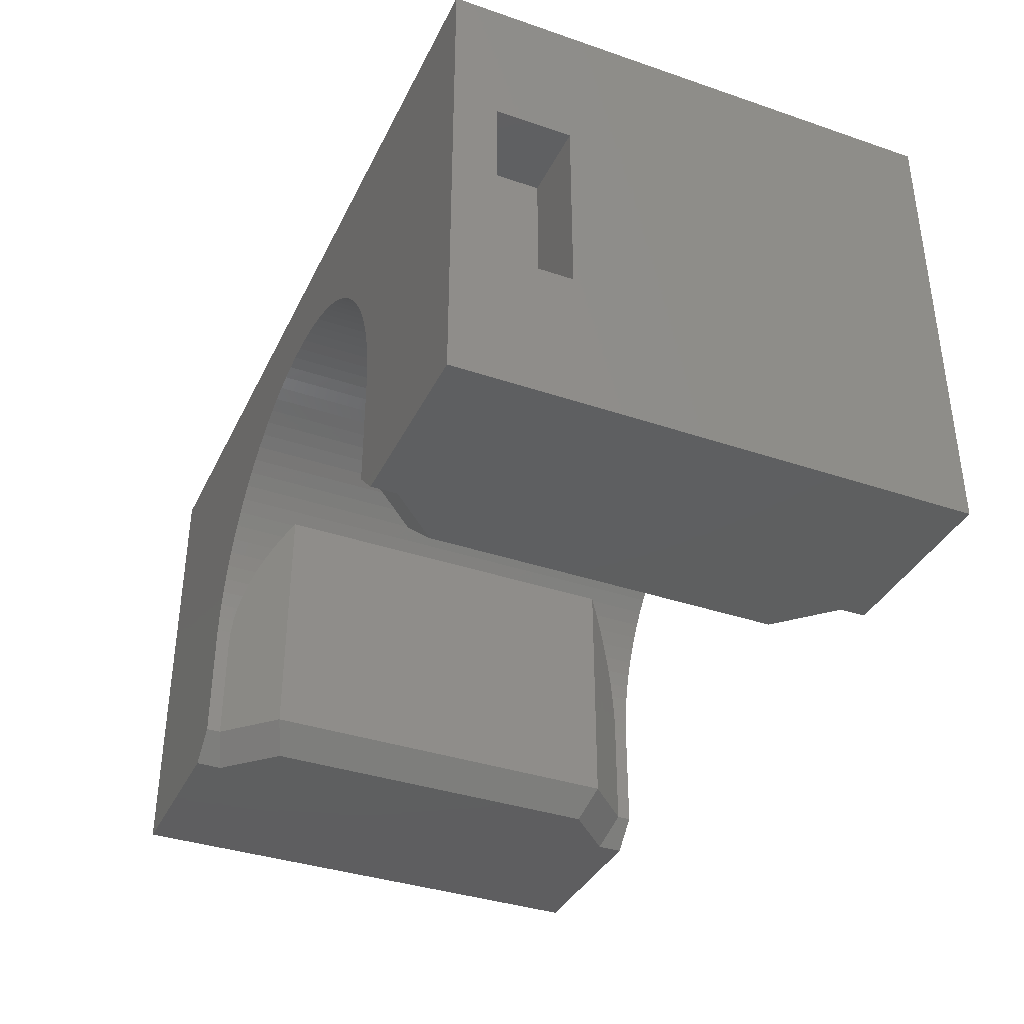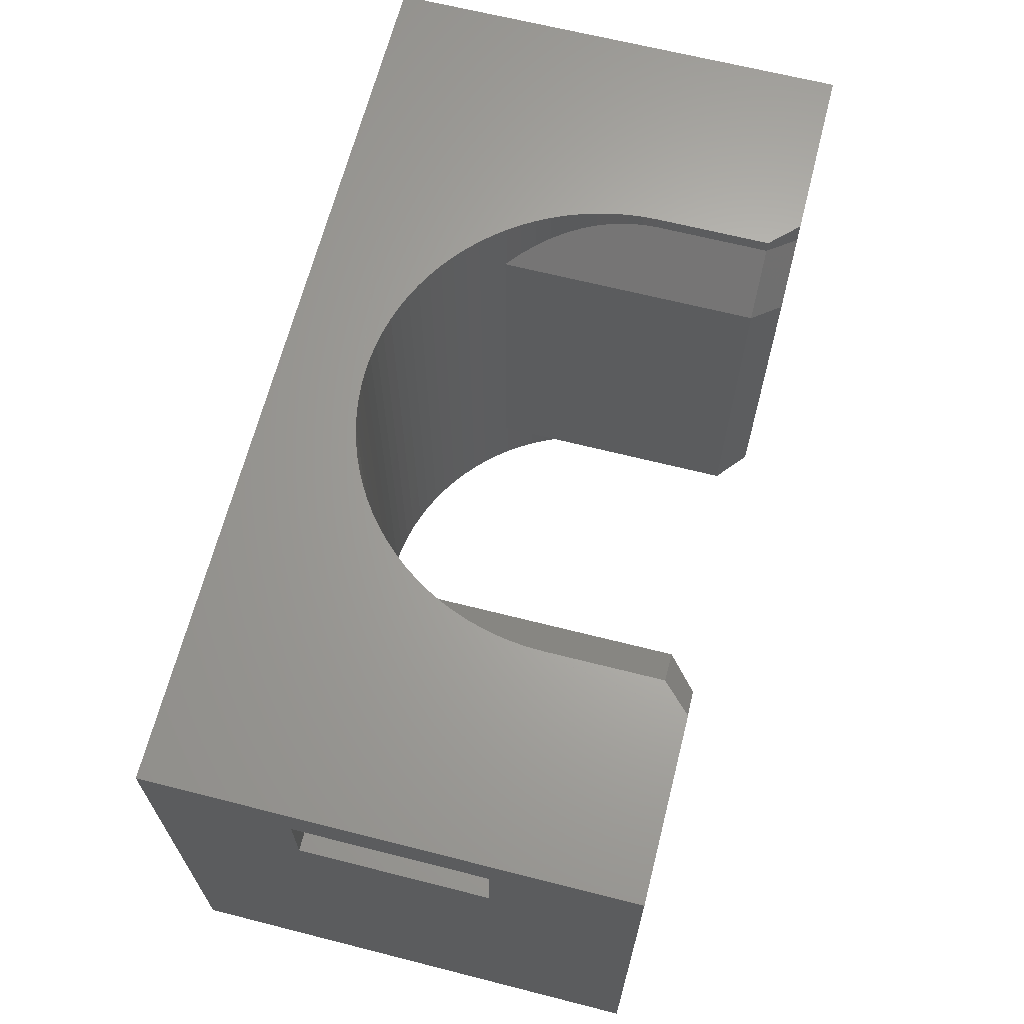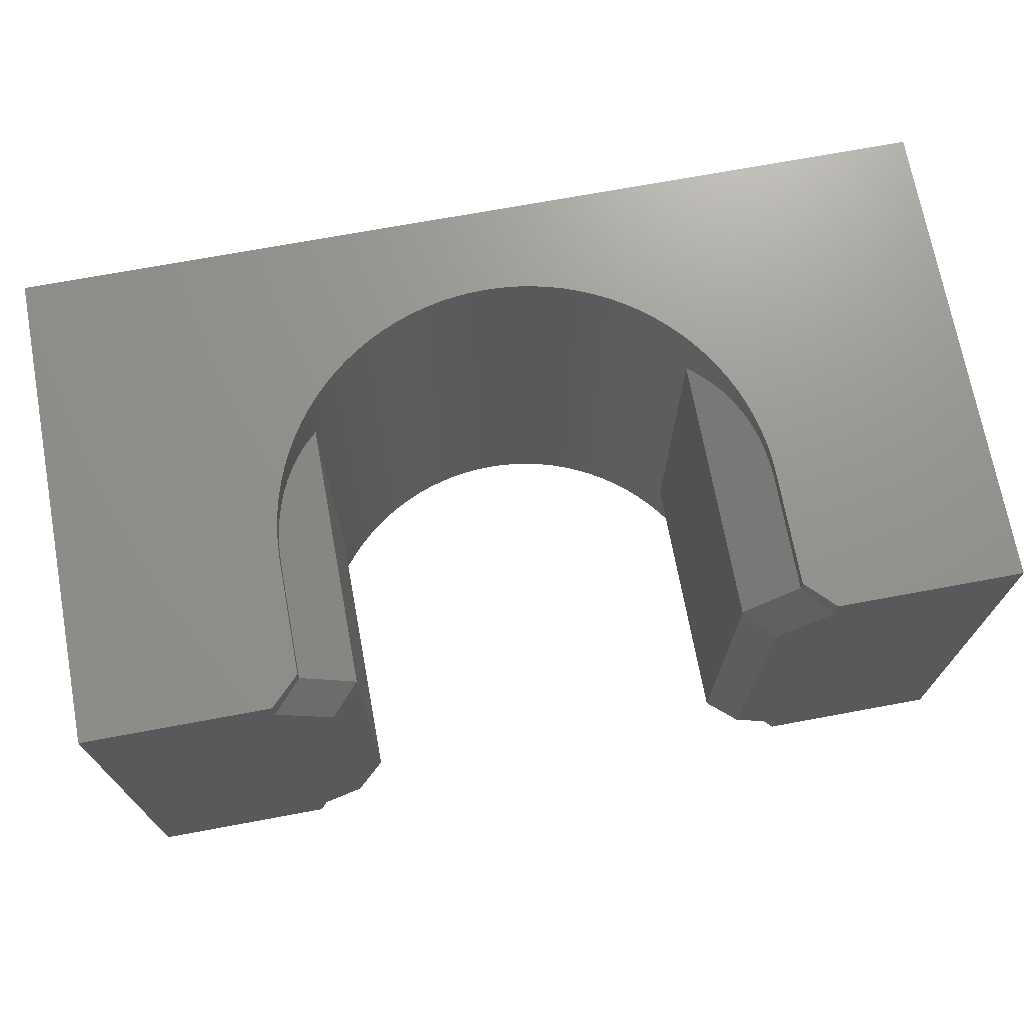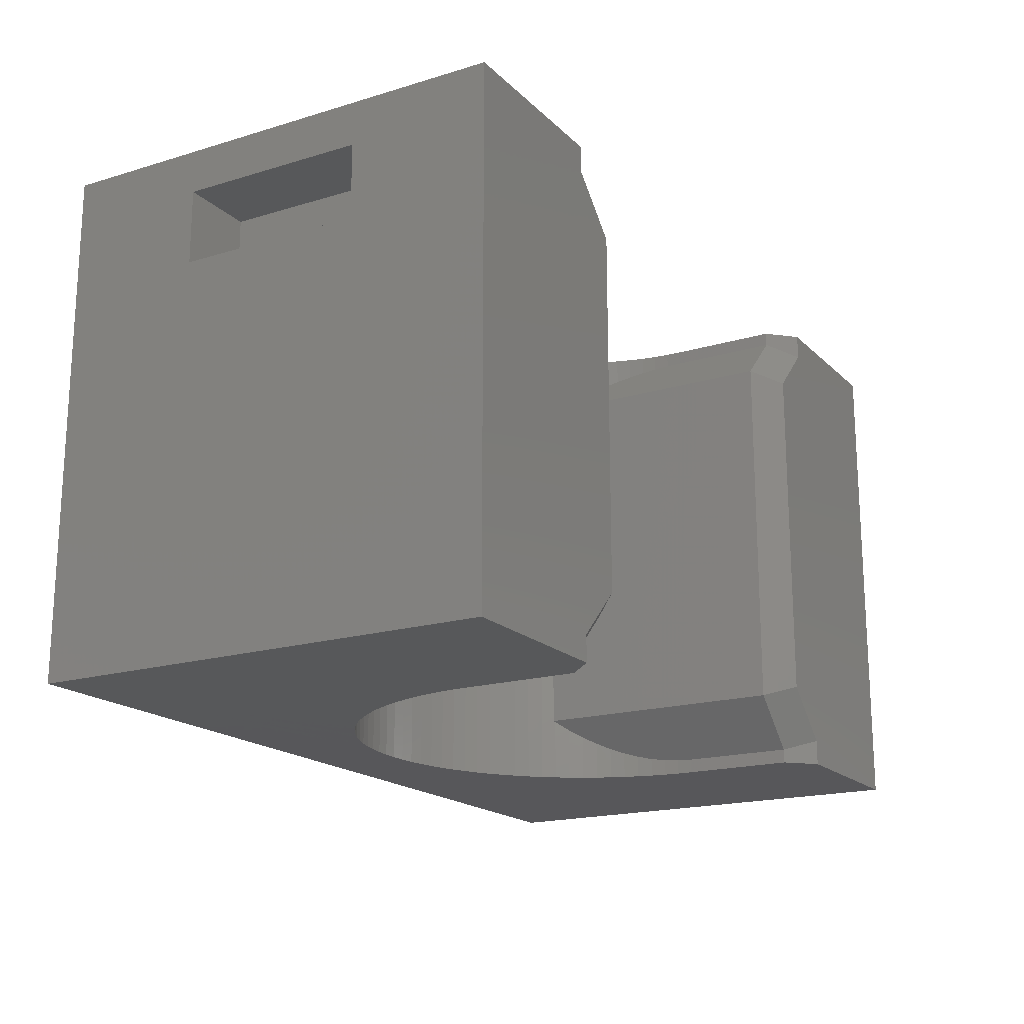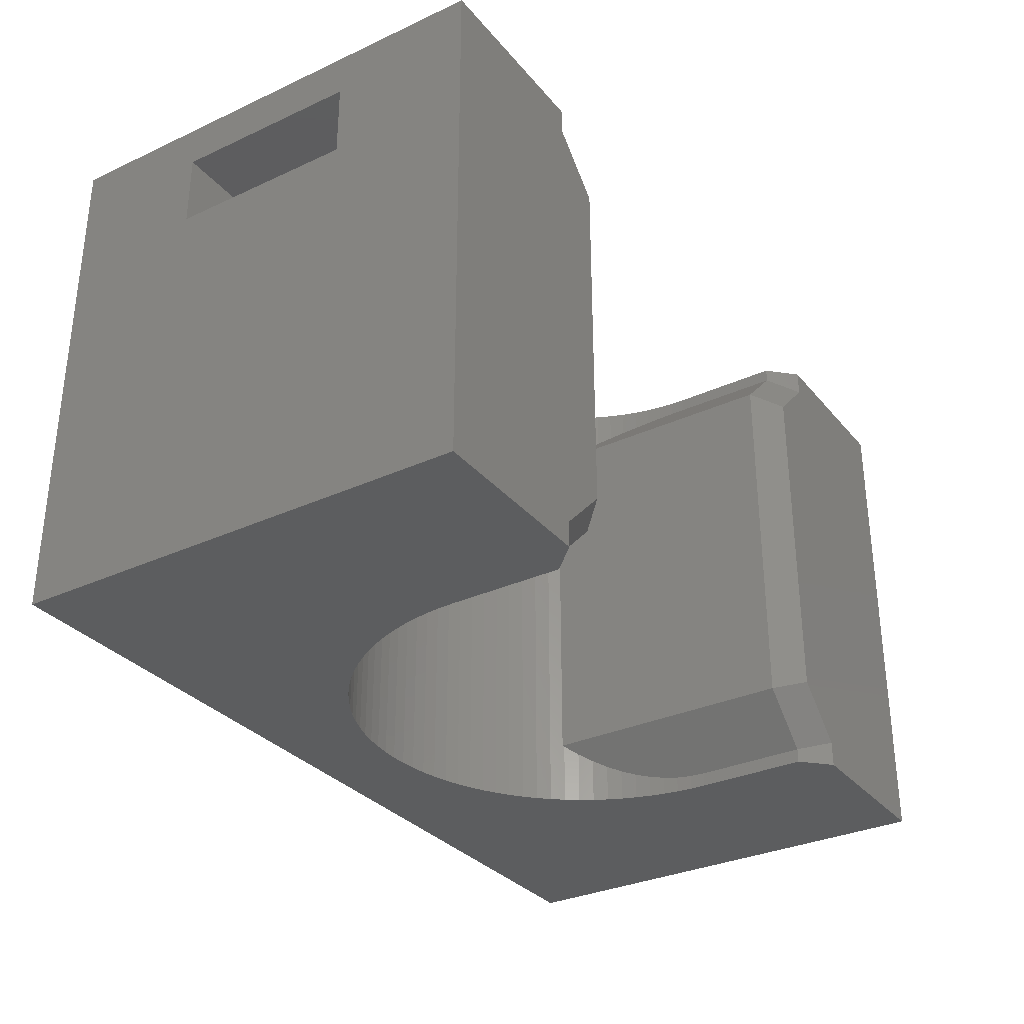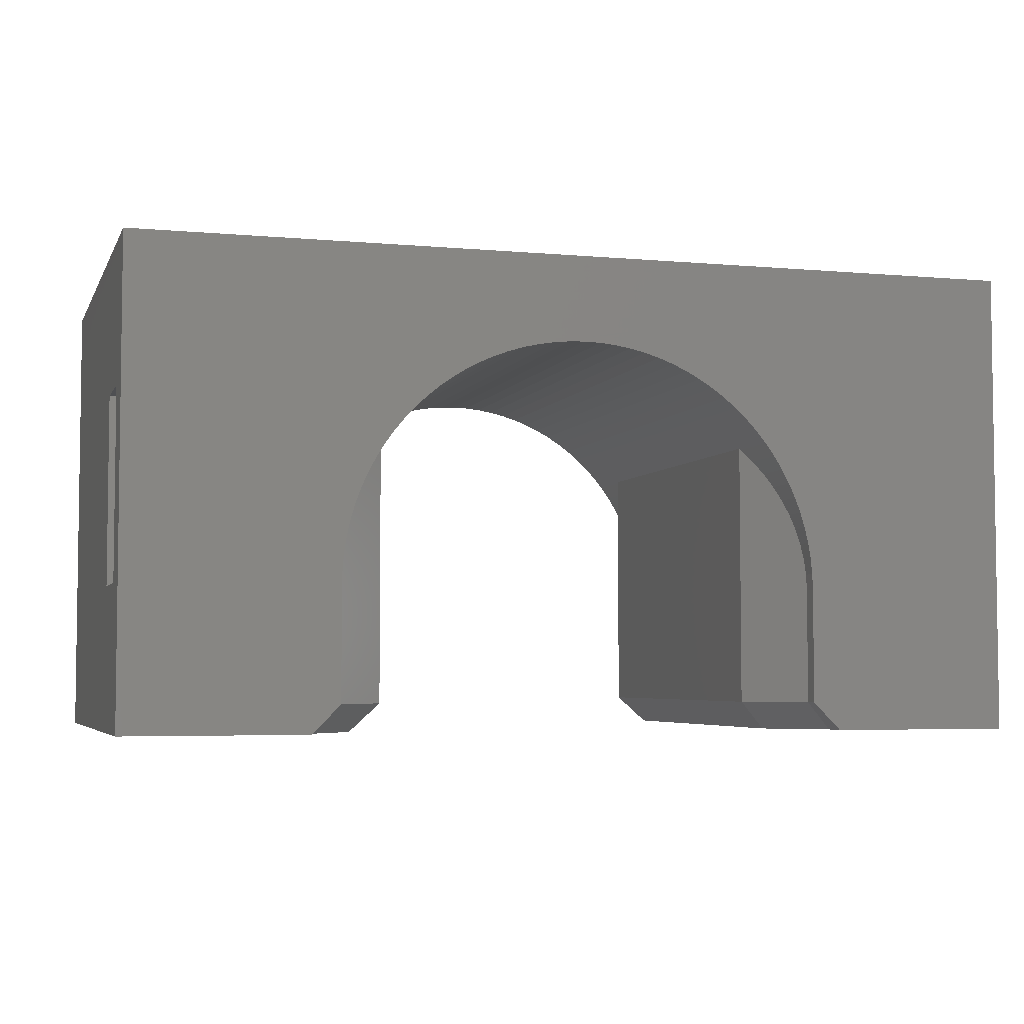
<metadata>
{"format":"stl","ext":"stl","renderer":"f3d","projection":"perspective","resolution":1024,"background":"white","views":[{"elev":-36.9,"azim":66.3,"up":"+Y"},{"elev":65.7,"azim":-75.7,"up":"+Z"},{"elev":71.2,"azim":-10.5,"up":"+Z"},{"elev":-18.2,"azim":-59.7,"up":"+Z"},{"elev":-31.9,"azim":-57.1,"up":"+Z"},{"elev":-4.6,"azim":-16.3,"up":"+Y"}]}
</metadata>
<code>
# stl→obj: 194 verts, 384 faces
v -805.6 167.6 -0.1
v -805.6 157.6 3.9
v -805.6 157.6 -0.1
v -805.6 167.6 3.9
v -801.6 175.2 -21.3
v -801.6 150 6.25
v -801.6 150 -21.3
v -801.6 157.6 -0.1
v -801.6 167.6 -0.1
v -801.6 167.6 3.9
v -801.6 157.6 3.9
v -801.6 175.2 6.25
v -850 157.6 3.9
v -846 157.6 -0.1
v -850 157.6 -0.1
v -846 157.6 3.9
v -850 167.6 -0.1
v -846 167.6 -0.1
v -850 175.2 -21.3
v -850 175.2 6.25
v -850 150 6.25
v -850 150 -21.3
v -850 167.6 3.9
v -846 167.6 3.9
v -837.1 164.1 -21.3
v -837.5 163.3 -19.18
v -837.5 163.3 -21.3
v -837.1 164.1 -18.78
v -812.9 159.3 6.25
v -812.8 158.5 5.447
v -812.8 158.5 6.25
v -812.9 159.3 5.364
v -813 160.1 6.25
v -813.2 161 5.032
v -813 160.1 5.225
v -813.2 161 6.25
v -813.5 161.8 -19.84
v -813.2 161 -21.3
v -813.2 161 -20.08
v -813.5 161.8 -21.3
v -812.8 157.6 5.475
v -812.8 157.6 6.25
v -814.5 164.1 -18.78
v -814.1 163.3 -21.3
v -814.1 163.3 -19.18
v -814.5 164.1 -21.3
v -813.8 162.6 6.25
v -813.5 161.8 4.785
v -813.5 161.8 6.25
v -813.8 162.6 4.485
v -814.1 163.3 6.25
v -814.1 163.3 4.134
v -815 164.8 6.25
v -814.5 164.1 3.733
v -814.5 164.1 6.25
v -815 164.8 3.284
v -824.9 170.6 6.25
v -825.8 170.6 -21.3
v -824.9 170.6 -21.3
v -825.8 170.6 6.25
v -826.7 170.6 -21.3
v -827.5 170.5 6.25
v -827.5 170.5 -21.3
v -826.7 170.6 6.25
v -820.1 169.3 6.25
v -820.8 169.6 -21.3
v -820.1 169.3 -21.3
v -820.8 169.6 6.25
v -815.5 165.5 2.789
v -815.5 165.5 6.25
v -828.3 170.4 6.25
v -828.3 170.4 -21.3
v -831.5 169.3 -21.3
v -832.3 168.9 6.25
v -832.3 168.9 -21.3
v -831.5 169.3 6.25
v -821.6 169.9 6.25
v -822.4 170.2 -21.3
v -821.6 169.9 -21.3
v -822.4 170.2 6.25
v -816.6 166.8 6.25
v -817.2 167.4 -21.3
v -816.6 166.8 -21.3
v -817.2 167.4 6.25
v -823.3 170.4 6.25
v -824.1 170.5 -21.3
v -823.3 170.4 -21.3
v -824.1 170.5 6.25
v -816 166.2 6.25
v -816 166.2 -21.3
v -817.9 167.9 6.25
v -818.6 168.4 -21.3
v -817.9 167.9 -21.3
v -818.6 168.4 6.25
v -830.8 169.6 -21.3
v -830.8 169.6 6.25
v -833.7 167.9 -21.3
v -834.4 167.4 6.25
v -834.4 167.4 -21.3
v -833.7 167.9 6.25
v -829.2 170.2 -21.3
v -830 169.9 6.25
v -830 169.9 -21.3
v -829.2 170.2 6.25
v -815.5 165.6 2.725
v -815.5 165.6 -17.77
v -815.5 165.5 -21.3
v -815.5 165.5 -17.84
v -833 168.4 6.25
v -833 168.4 -21.3
v -819.3 168.9 -21.3
v -819.3 168.9 6.25
v -835 166.8 -21.3
v -835.6 166.2 6.25
v -835.6 166.2 -21.3
v -835 166.8 6.25
v -836.1 165.5 -21.3
v -836 165.6 -17.77
v -836.1 165.5 -17.84
v -836 165.6 2.725
v -836.1 165.5 6.25
v -836.1 165.5 2.789
v -836.6 164.8 6.25
v -836.6 164.8 3.284
v -836.6 164.8 -21.3
v -836.6 164.8 -18.33
v -837.8 162.6 -21.3
v -837.8 162.6 -19.54
v -837.8 162.6 4.485
v -838.1 161.8 6.25
v -838.1 161.8 4.785
v -837.8 162.6 6.25
v -838.4 161 -21.3
v -838.1 161.8 -19.84
v -838.4 161 -20.08
v -838.1 161.8 -21.3
v -838.6 160.1 5.225
v -838.7 159.3 6.25
v -838.7 159.3 5.364
v -838.6 160.1 6.25
v -838.8 158.5 -21.3
v -838.7 159.3 -20.41
v -838.8 158.5 -20.5
v -838.7 159.3 -21.3
v -838.8 158.5 5.447
v -838.8 157.6 6.25
v -838.8 157.6 5.475
v -838.8 158.5 6.25
v -838.4 161 5.032
v -838.4 161 6.25
v -813.8 162.6 -21.3
v -813.8 162.6 -19.54
v -815 164.8 -18.33
v -815 164.8 -21.3
v -812.8 158.5 -20.5
v -812.8 157.6 -21.3
v -812.8 157.6 -20.52
v -812.8 158.5 -21.3
v -838.8 157.6 -21.3
v -838.8 157.6 -20.52
v -813 160.1 -20.28
v -812.9 159.3 -21.3
v -812.9 159.3 -20.41
v -813 160.1 -21.3
v -838.6 160.1 -20.28
v -838.6 160.1 -21.3
v -837.5 163.3 4.134
v -837.1 164.1 6.25
v -837.5 163.3 6.25
v -837.1 164.1 3.733
v -836 151.5 -17.77
v -837.5 150 2.104
v -837.5 150 -17.15
v -836 151.5 2.725
v -811.3 150 4.854
v -815.5 151.5 2.725
v -814 150 2.104
v -812.8 151.5 5.475
v -840.3 150 -19.9
v -838.8 151.5 -20.52
v -840.3 150 -21.3
v -838.8 151.5 -21.3
v -840.3 150 4.854
v -838.8 151.5 5.475
v -811.3 150 6.25
v -812.8 151.5 6.25
v -838.8 151.5 6.25
v -840.3 150 6.25
v -814 150 -17.15
v -815.5 151.5 -17.77
v -811.3 150 -19.9
v -812.8 151.5 -21.3
v -811.3 150 -21.3
v -812.8 151.5 -20.52
f 1 2 3
f 2 1 4
f 5 6 7
f 6 5 8
f 8 5 9
f 9 5 10
f 6 11 12
f 11 6 8
f 12 11 10
f 12 10 5
f 13 14 15
f 14 13 16
f 14 17 15
f 17 14 18
f 19 12 5
f 12 19 20
f 21 13 22
f 13 21 20
f 13 20 23
f 23 20 17
f 22 15 19
f 15 22 13
f 19 15 17
f 19 17 20
f 8 1 3
f 1 8 9
f 10 2 4
f 2 10 11
f 9 4 1
f 4 9 10
f 24 13 23
f 13 24 16
f 2 8 3
f 8 2 11
f 24 14 16
f 14 24 18
f 18 23 17
f 23 18 24
f 25 26 27
f 26 25 28
f 29 30 31
f 30 29 32
f 33 34 35
f 34 33 36
f 37 38 39
f 38 37 40
f 31 41 42
f 41 31 30
f 29 35 32
f 35 29 33
f 43 44 45
f 44 43 46
f 47 48 49
f 48 47 50
f 51 50 47
f 50 51 52
f 53 54 55
f 54 53 56
f 57 58 59
f 58 57 60
f 61 62 63
f 62 61 64
f 65 66 67
f 66 65 68
f 53 69 56
f 69 53 70
f 60 61 58
f 61 60 64
f 63 71 72
f 71 63 62
f 73 74 75
f 74 73 76
f 77 78 79
f 78 77 80
f 81 82 83
f 82 81 84
f 85 86 87
f 86 85 88
f 89 83 90
f 83 89 81
f 68 79 66
f 79 68 77
f 91 92 93
f 92 91 94
f 95 76 73
f 76 95 96
f 97 98 99
f 98 97 100
f 101 102 103
f 102 101 104
f 70 105 69
f 105 70 89
f 105 89 90
f 106 107 108
f 107 106 90
f 90 106 105
f 103 96 95
f 96 103 102
f 75 109 110
f 109 75 74
f 110 100 97
f 100 110 109
f 94 111 92
f 111 94 112
f 113 114 115
f 114 113 116
f 99 116 113
f 116 99 98
f 84 93 82
f 93 84 91
f 117 118 119
f 118 117 115
f 120 121 122
f 121 120 114
f 114 120 118
f 114 118 115
f 112 67 111
f 67 112 65
f 88 59 86
f 59 88 57
f 72 104 101
f 104 72 71
f 122 123 124
f 123 122 121
f 125 28 25
f 28 125 126
f 80 87 78
f 87 80 85
f 127 26 128
f 26 127 27
f 129 130 131
f 130 129 132
f 133 134 135
f 134 133 136
f 137 138 139
f 138 137 140
f 141 142 143
f 142 141 144
f 145 146 147
f 146 145 148
f 149 140 137
f 140 149 150
f 37 151 40
f 151 37 152
f 45 151 152
f 151 45 44
f 153 107 154
f 107 153 108
f 43 154 46
f 154 43 153
f 55 52 51
f 52 55 54
f 155 156 157
f 156 155 158
f 159 143 160
f 143 159 141
f 161 162 163
f 162 161 164
f 163 158 155
f 158 163 162
f 39 164 161
f 164 39 38
f 49 34 36
f 34 49 48
f 139 148 145
f 148 139 138
f 144 165 142
f 165 144 166
f 166 135 165
f 135 166 133
f 131 150 149
f 150 131 130
f 117 126 125
f 126 117 119
f 167 168 169
f 168 167 170
f 170 123 168
f 123 170 124
f 127 134 136
f 134 127 128
f 167 132 129
f 132 167 169
f 171 172 173
f 172 171 174
f 175 176 177
f 176 175 178
f 171 179 180
f 179 171 173
f 181 180 179
f 180 181 182
f 174 183 172
f 183 174 184
f 185 178 175
f 178 185 186
f 183 187 188
f 187 183 184
f 189 176 190
f 176 189 177
f 191 192 193
f 192 191 194
f 191 190 194
f 190 191 189
f 118 174 171
f 174 118 120
f 143 180 160
f 180 143 171
f 171 143 142
f 171 142 165
f 171 165 135
f 171 135 134
f 171 134 128
f 171 128 26
f 171 26 28
f 171 28 126
f 171 126 119
f 171 119 118
f 179 22 181
f 22 179 21
f 21 179 173
f 21 173 172
f 21 172 183
f 21 183 188
f 174 147 184
f 147 174 120
f 147 120 145
f 145 120 139
f 139 120 137
f 137 120 149
f 149 120 131
f 131 120 129
f 129 120 167
f 167 120 170
f 170 120 124
f 124 120 122
f 178 105 176
f 105 178 41
f 105 41 30
f 105 30 32
f 105 32 35
f 105 35 34
f 105 34 48
f 105 48 50
f 105 50 52
f 105 52 54
f 105 54 56
f 105 56 69
f 186 41 178
f 41 186 42
f 6 193 7
f 193 6 191
f 191 6 189
f 189 6 177
f 177 6 175
f 175 6 185
f 176 106 190
f 106 176 105
f 184 146 187
f 146 184 147
f 106 194 190
f 194 106 157
f 157 106 155
f 155 106 163
f 163 106 161
f 161 106 39
f 39 106 37
f 37 106 152
f 152 106 45
f 45 106 43
f 43 106 153
f 153 106 108
f 19 115 22
f 115 19 113
f 113 19 99
f 99 19 97
f 97 19 110
f 110 19 75
f 75 19 73
f 73 19 95
f 95 19 103
f 103 19 101
f 101 19 72
f 72 19 5
f 22 115 117
f 22 117 125
f 22 125 25
f 22 25 27
f 22 27 127
f 22 127 136
f 22 136 133
f 22 133 166
f 22 166 181
f 181 166 144
f 181 144 141
f 181 141 159
f 181 159 182
f 72 5 63
f 63 5 61
f 61 5 58
f 58 5 59
f 59 5 86
f 86 5 87
f 87 5 78
f 78 5 79
f 79 5 66
f 66 5 67
f 67 5 111
f 111 5 92
f 92 5 93
f 93 5 82
f 82 5 83
f 83 5 90
f 90 5 107
f 107 5 154
f 154 5 46
f 46 5 44
f 44 5 151
f 151 5 40
f 40 5 38
f 38 5 164
f 164 5 162
f 162 5 158
f 158 5 156
f 156 5 192
f 192 5 193
f 193 5 7
f 185 42 186
f 188 20 21
f 20 188 140
f 20 140 150
f 20 150 130
f 20 130 132
f 20 132 169
f 20 169 168
f 20 168 123
f 20 123 121
f 20 121 114
f 20 114 116
f 20 116 98
f 20 98 100
f 20 100 109
f 20 109 74
f 20 74 76
f 20 76 96
f 20 96 102
f 20 102 104
f 20 104 71
f 20 71 12
f 140 188 138
f 138 188 148
f 148 188 146
f 146 188 187
f 12 71 62
f 12 62 64
f 12 64 60
f 12 60 57
f 12 57 88
f 12 88 85
f 12 85 80
f 12 80 77
f 12 77 68
f 12 68 65
f 12 65 112
f 12 112 94
f 12 94 91
f 12 91 84
f 12 84 81
f 12 81 89
f 12 89 70
f 12 70 53
f 12 53 55
f 12 55 51
f 12 51 47
f 12 47 49
f 12 49 36
f 12 36 33
f 12 33 29
f 12 29 31
f 12 31 42
f 12 42 185
f 12 185 6
f 194 156 192
f 156 194 157
f 182 160 180
f 160 182 159

</code>
